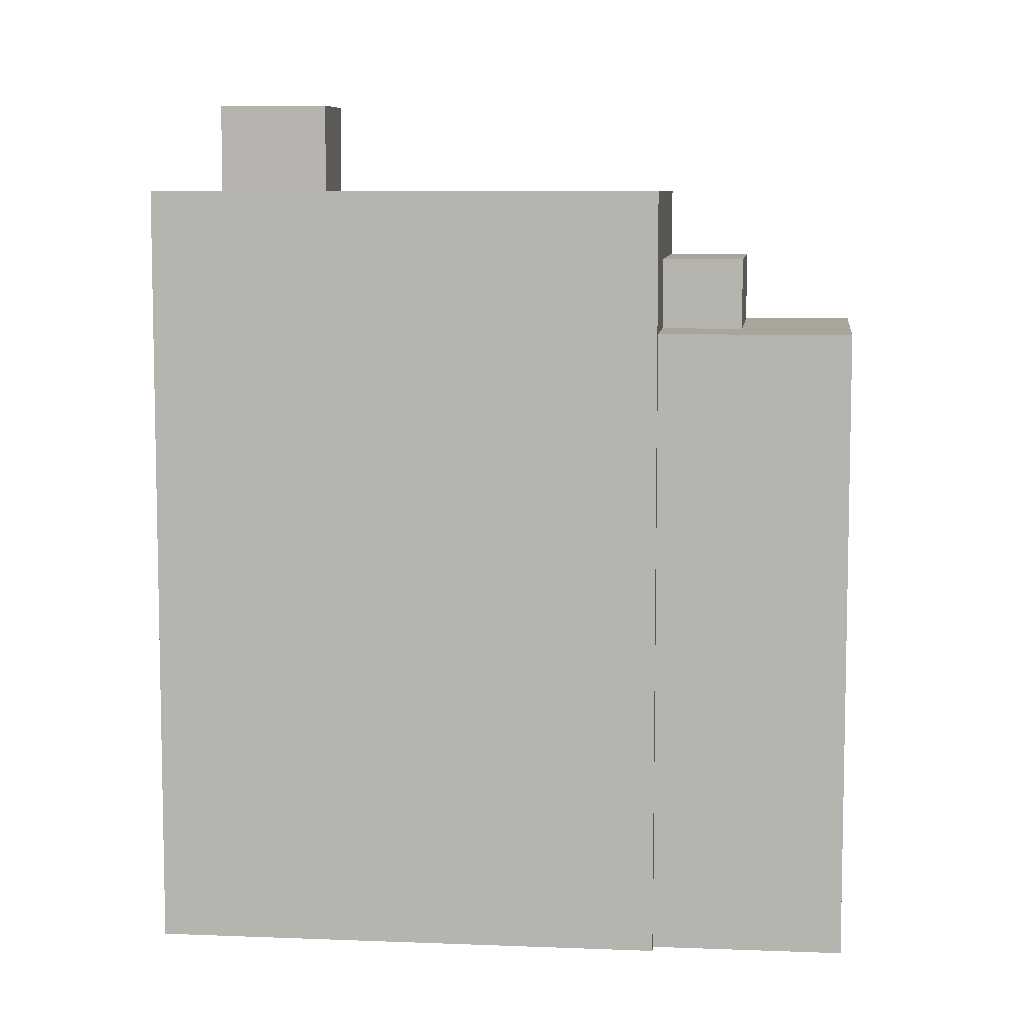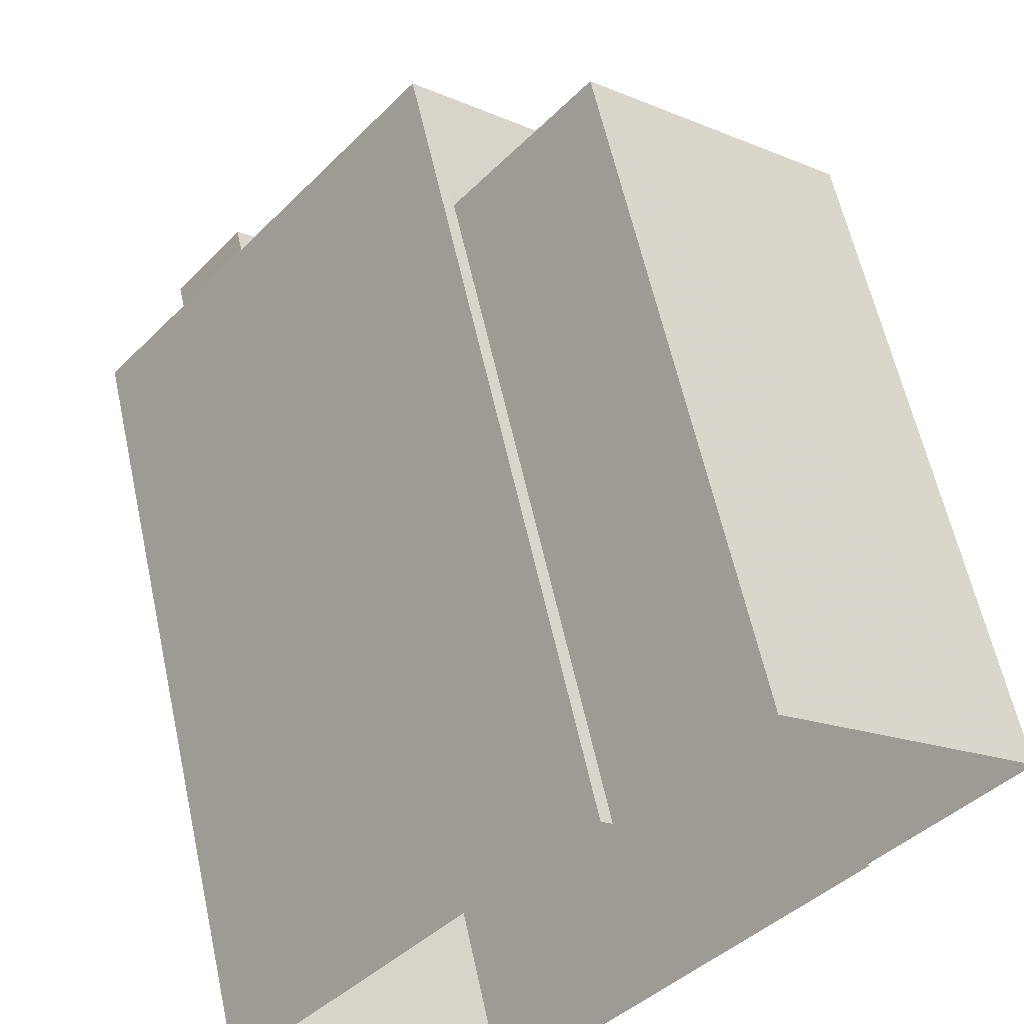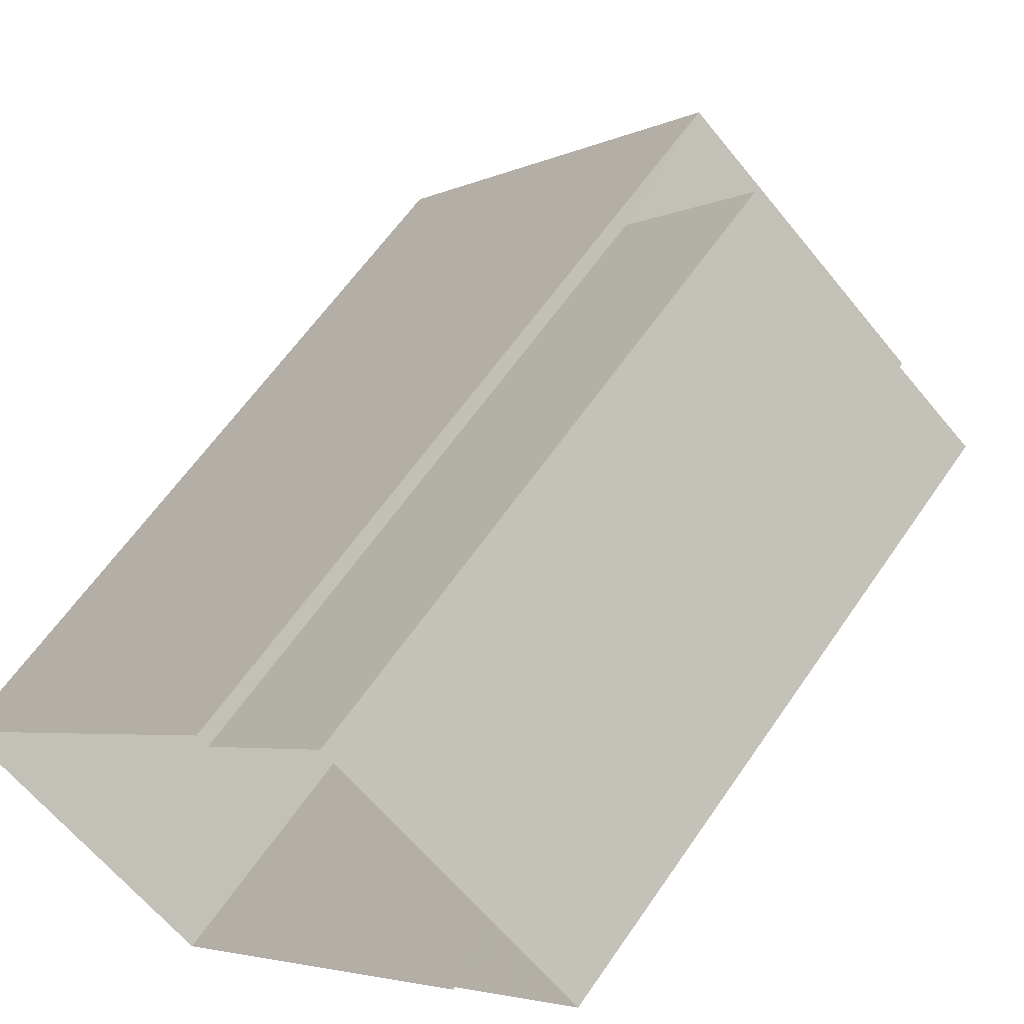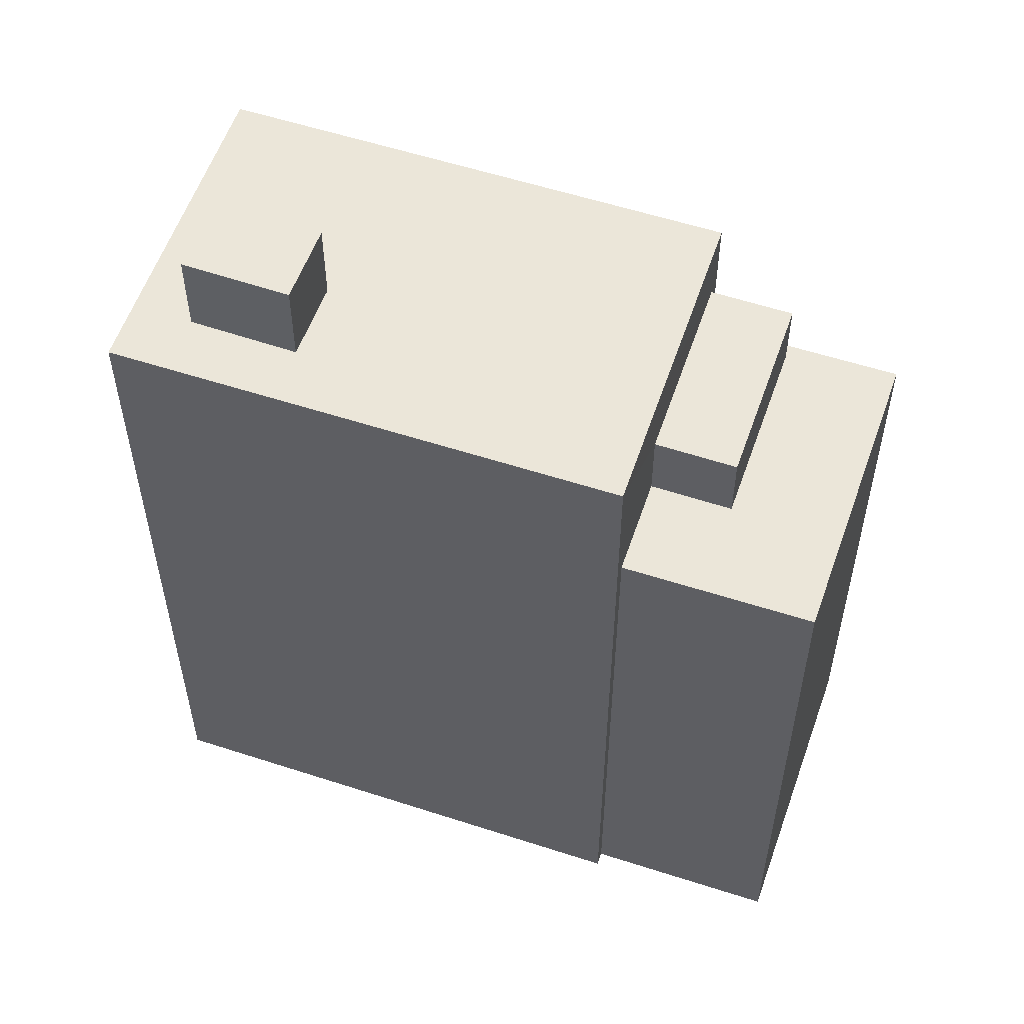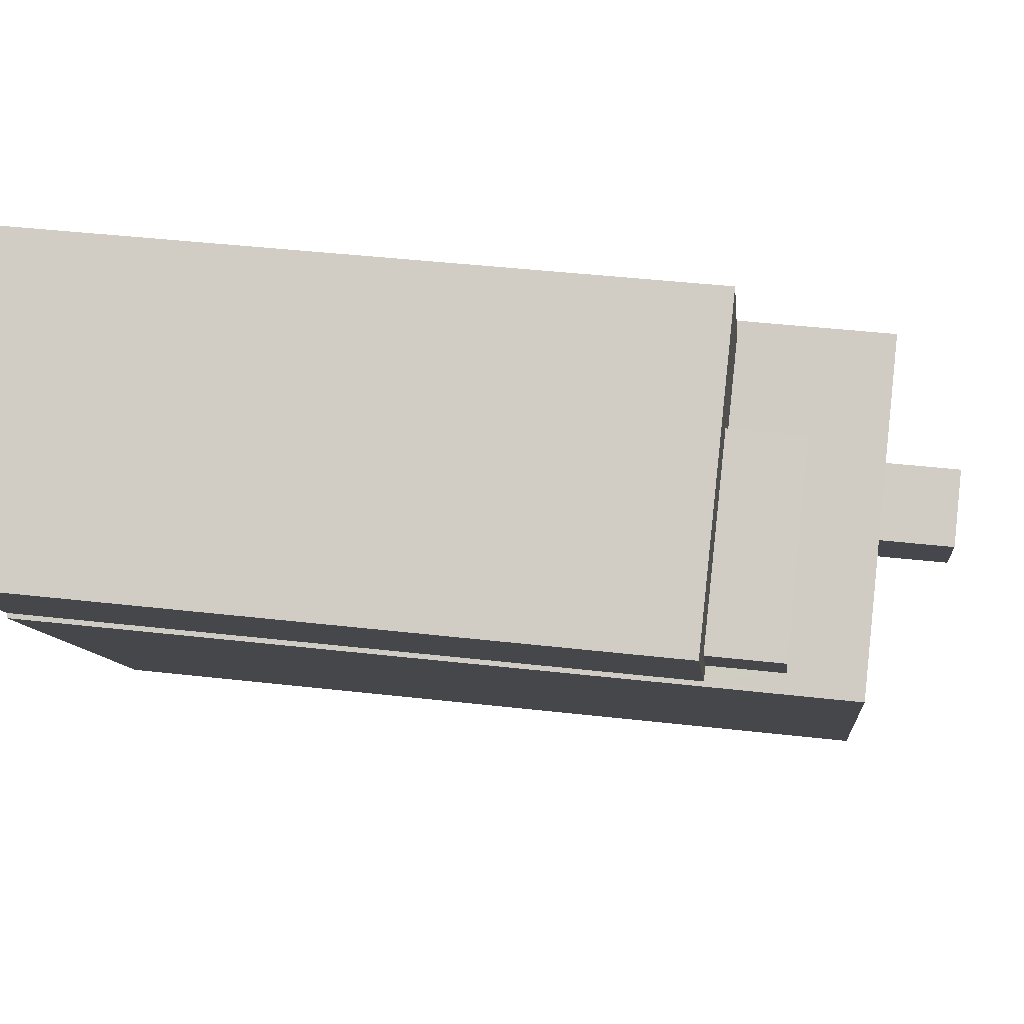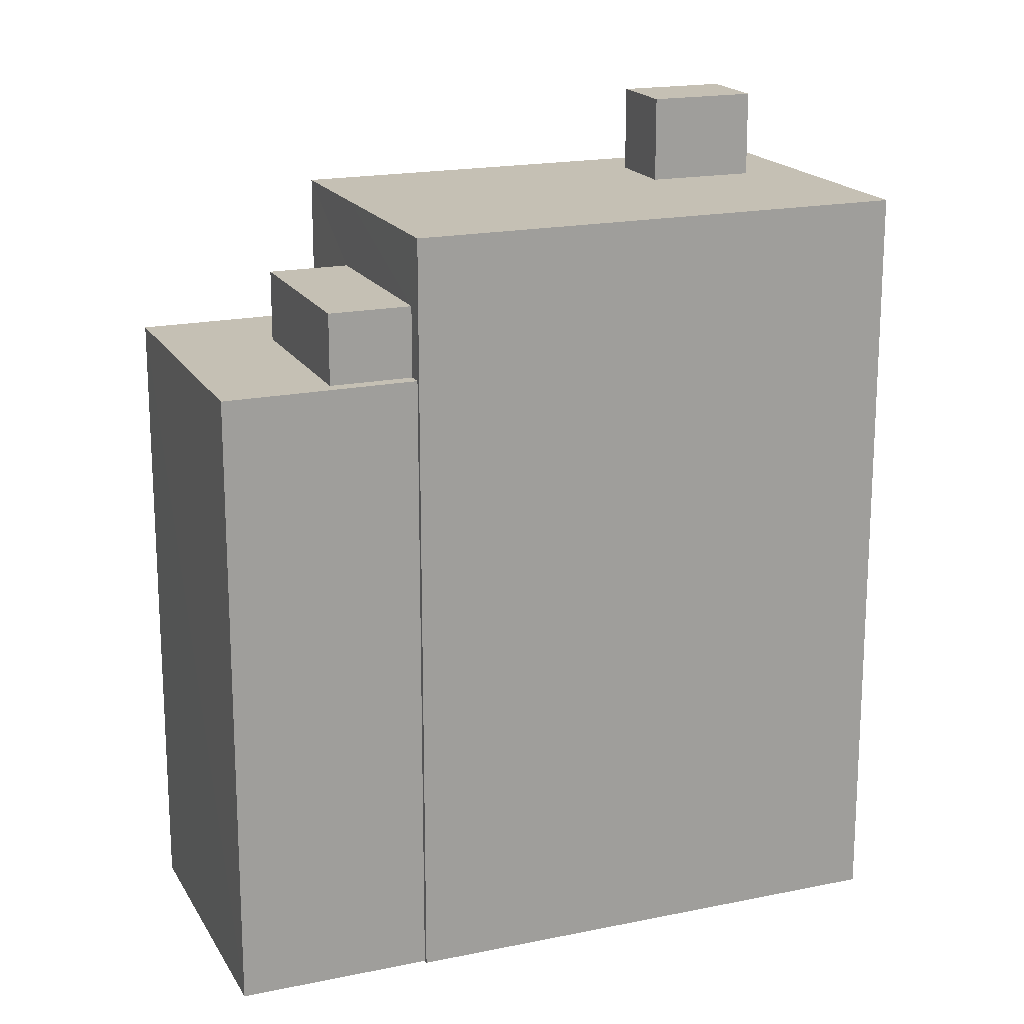
<metadata>
{"format":"obj","ext":"obj","renderer":"f3d","projection":"perspective","resolution":1024,"background":"white","views":[{"elev":7.7,"azim":137.0,"up":"+Z"},{"elev":59.7,"azim":167.7,"up":"+Y"},{"elev":60.2,"azim":-146.0,"up":"+Y"},{"elev":56.3,"azim":149.4,"up":"+Z"},{"elev":41.1,"azim":-82.0,"up":"+Y"},{"elev":18.3,"azim":-71.4,"up":"+Z"}]}
</metadata>
<code>
v -1.2e+04 -3.501e+04 35.94
v -1.2e+04 -3.501e+04 35.94
v -1.199e+04 -3.502e+04 35.95
v -1.199e+04 -3.501e+04 35.94
v -1.199e+04 -3.5e+04 35.94
v -1.199e+04 -3.5e+04 35.94
v -1.2e+04 -3.501e+04 35.94
v -1.2e+04 -3.5e+04 35.94
v -1.2e+04 -3.501e+04 50.56
v -1.2e+04 -3.501e+04 50.56
v -1.2e+04 -3.501e+04 50.56
v -1.2e+04 -3.501e+04 50.56
v -1.2e+04 -3.5e+04 50.56
v -1.2e+04 -3.5e+04 50.56
v -1.199e+04 -3.5e+04 50.56
v -1.2e+04 -3.501e+04 50.56
v -1.2e+04 -3.501e+04 52.21
v -1.2e+04 -3.5e+04 52.21
v -1.2e+04 -3.501e+04 52.21
v -1.2e+04 -3.501e+04 52.21
v -1.199e+04 -3.501e+04 53.83
v -1.199e+04 -3.502e+04 53.83
v -1.199e+04 -3.502e+04 53.83
v -1.2e+04 -3.501e+04 53.83
v -1.199e+04 -3.501e+04 53.83
v -1.2e+04 -3.501e+04 53.83
v -1.199e+04 -3.501e+04 53.83
v -1.199e+04 -3.5e+04 53.83
v -1.199e+04 -3.501e+04 53.83
v -1.199e+04 -3.501e+04 53.83
v -1.199e+04 -3.501e+04 55.82
v -1.199e+04 -3.501e+04 55.82
v -1.199e+04 -3.501e+04 55.82
v -1.199e+04 -3.501e+04 55.82
f 1 2 3
f 4 3 5
f 4 5 6
f 2 7 8
f 5 2 8
f 3 2 5
f 9 10 11
f 10 12 11
f 13 14 9
f 15 14 13
f 16 15 13
f 13 9 11
f 17 18 19
f 20 17 19
f 21 22 23
f 24 22 25
f 26 24 25
f 21 25 22
f 27 28 26
f 28 27 29
f 29 30 23
f 26 25 27
f 23 30 21
f 27 30 29
f 31 32 33
f 34 31 33
f 2 9 7
f 2 10 9
f 14 8 7
f 9 14 7
f 5 8 14
f 15 5 14
f 12 19 11
f 12 20 19
f 11 19 18
f 13 11 18
f 16 13 18
f 17 16 18
f 15 6 5
f 28 6 15
f 1 10 2
f 26 28 17
f 26 20 24
f 24 10 1
f 15 16 17
f 20 12 10
f 26 17 20
f 17 28 15
f 20 10 24
f 28 4 6
f 28 29 4
f 4 23 3
f 3 23 22
f 29 23 4
f 24 1 3
f 22 24 3
f 25 33 32
f 27 25 32
f 30 32 31
f 30 27 32
f 21 31 34
f 21 30 31
f 21 34 33
f 25 21 33

</code>
